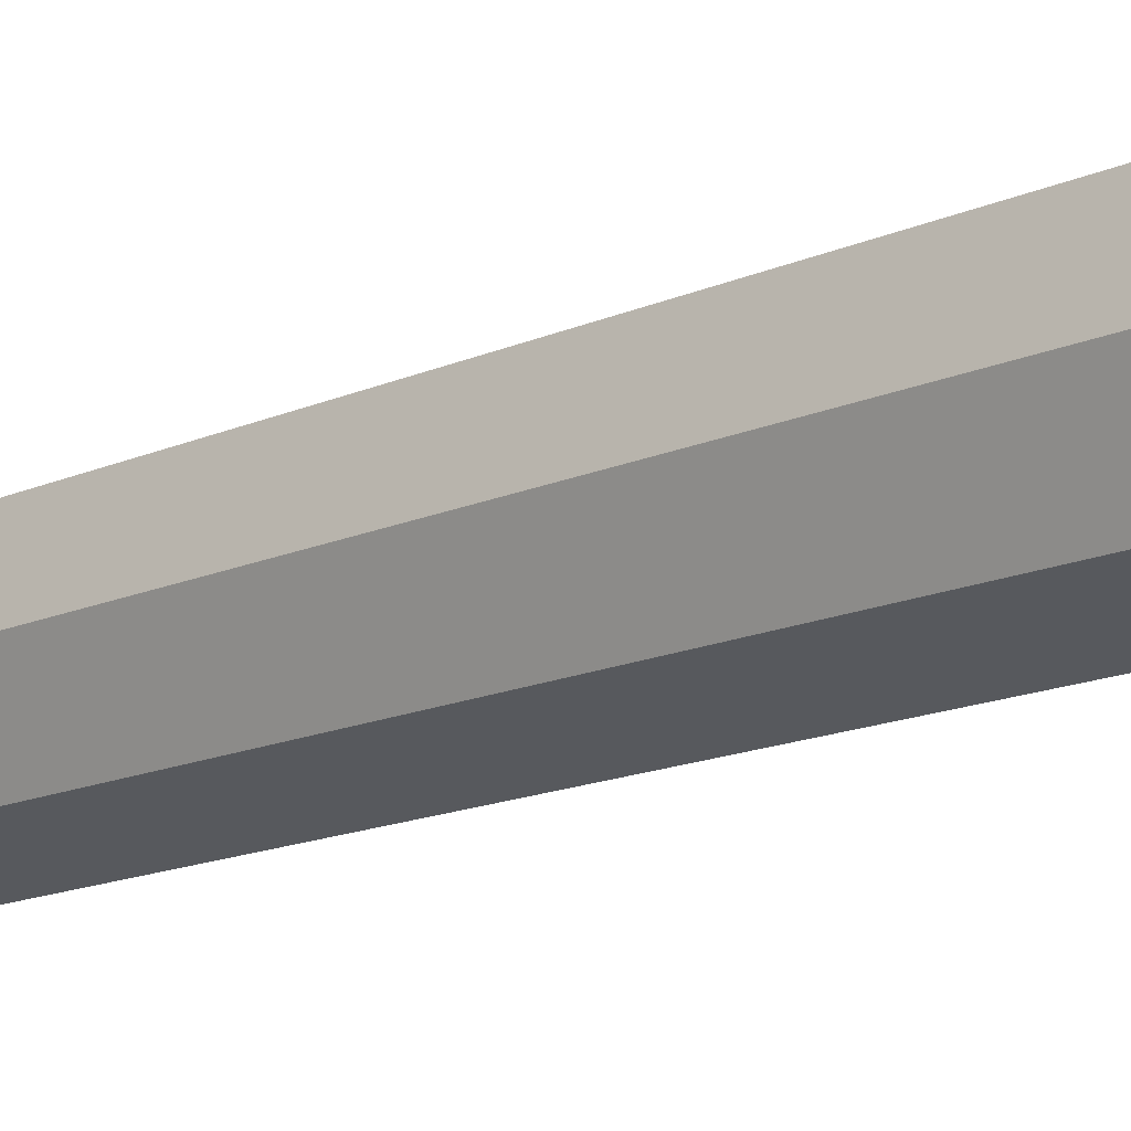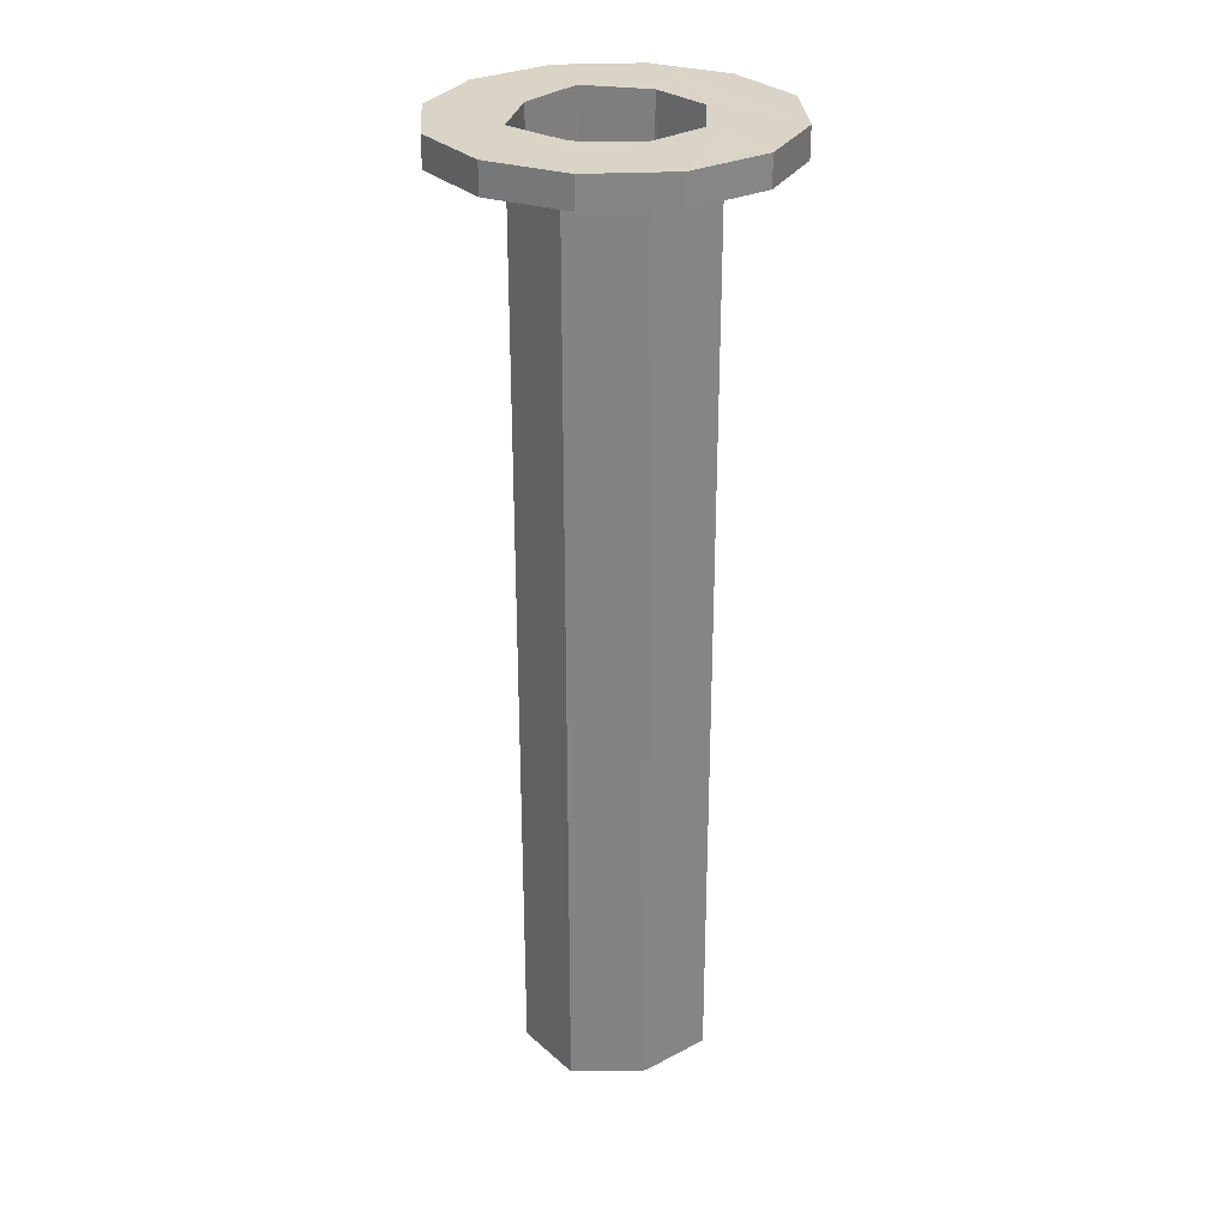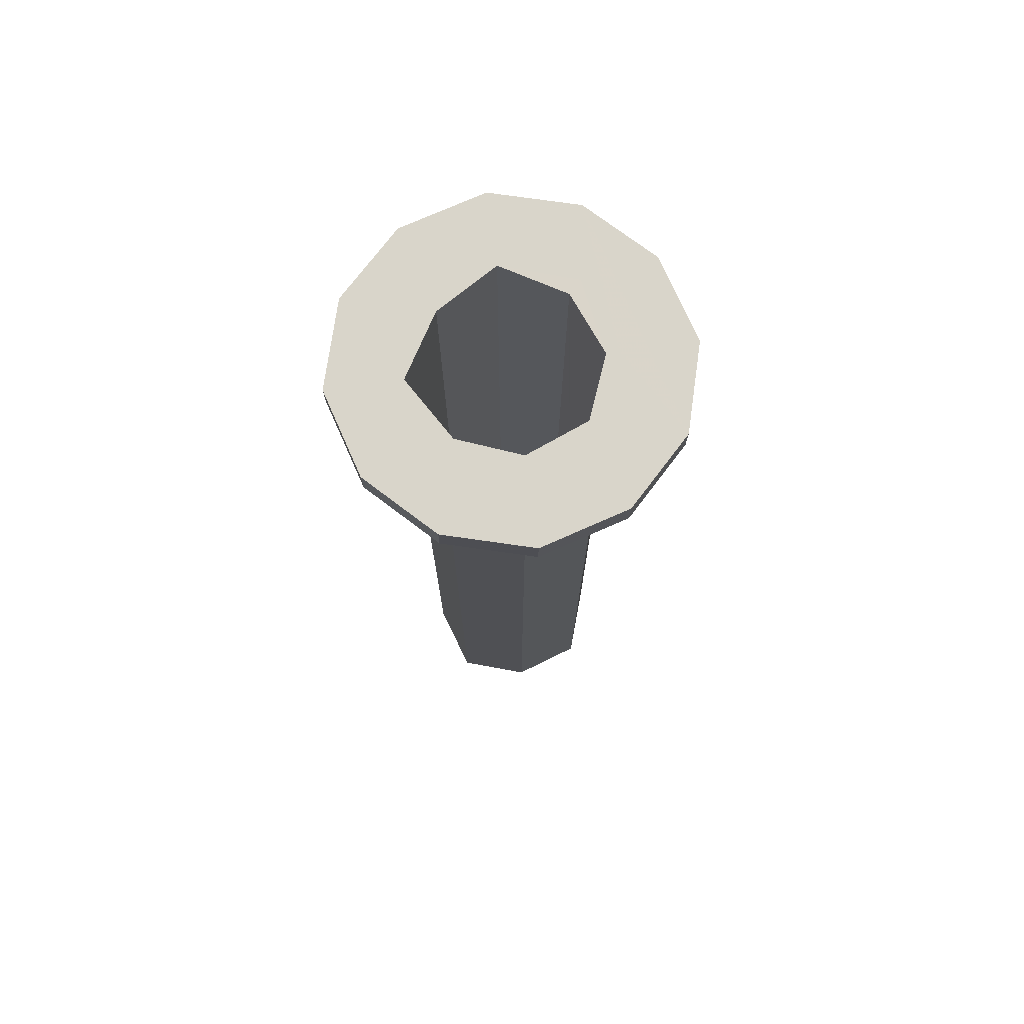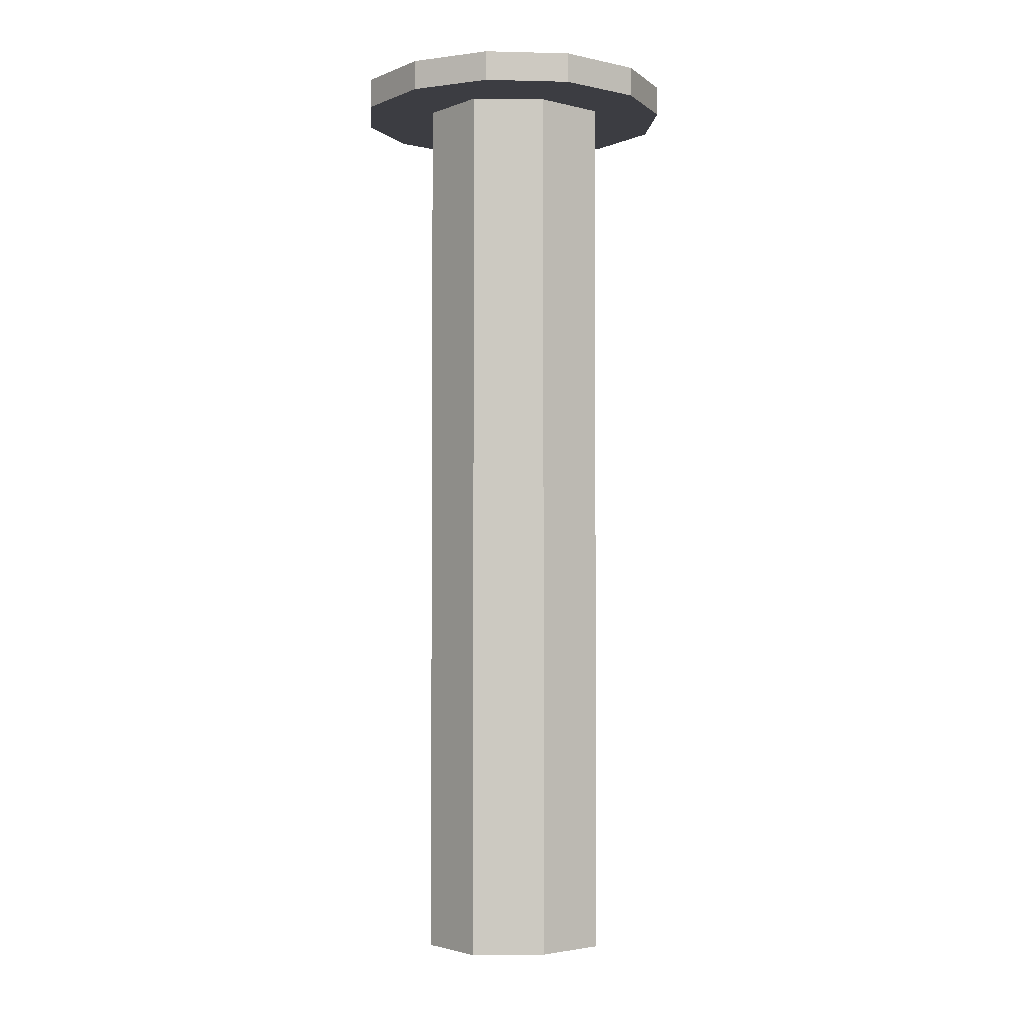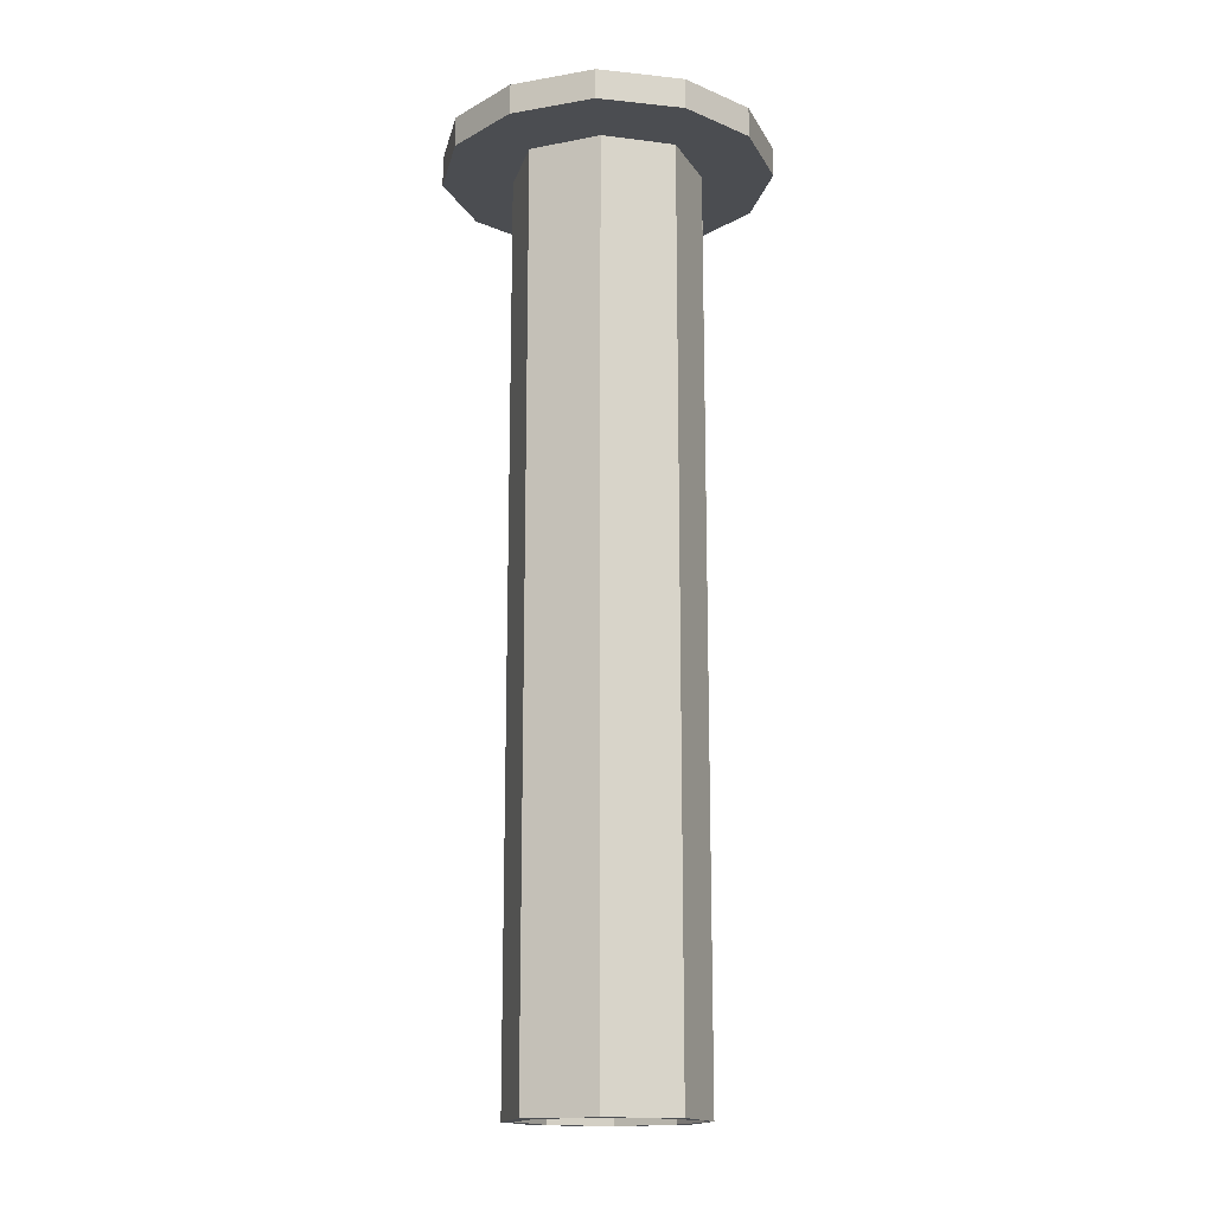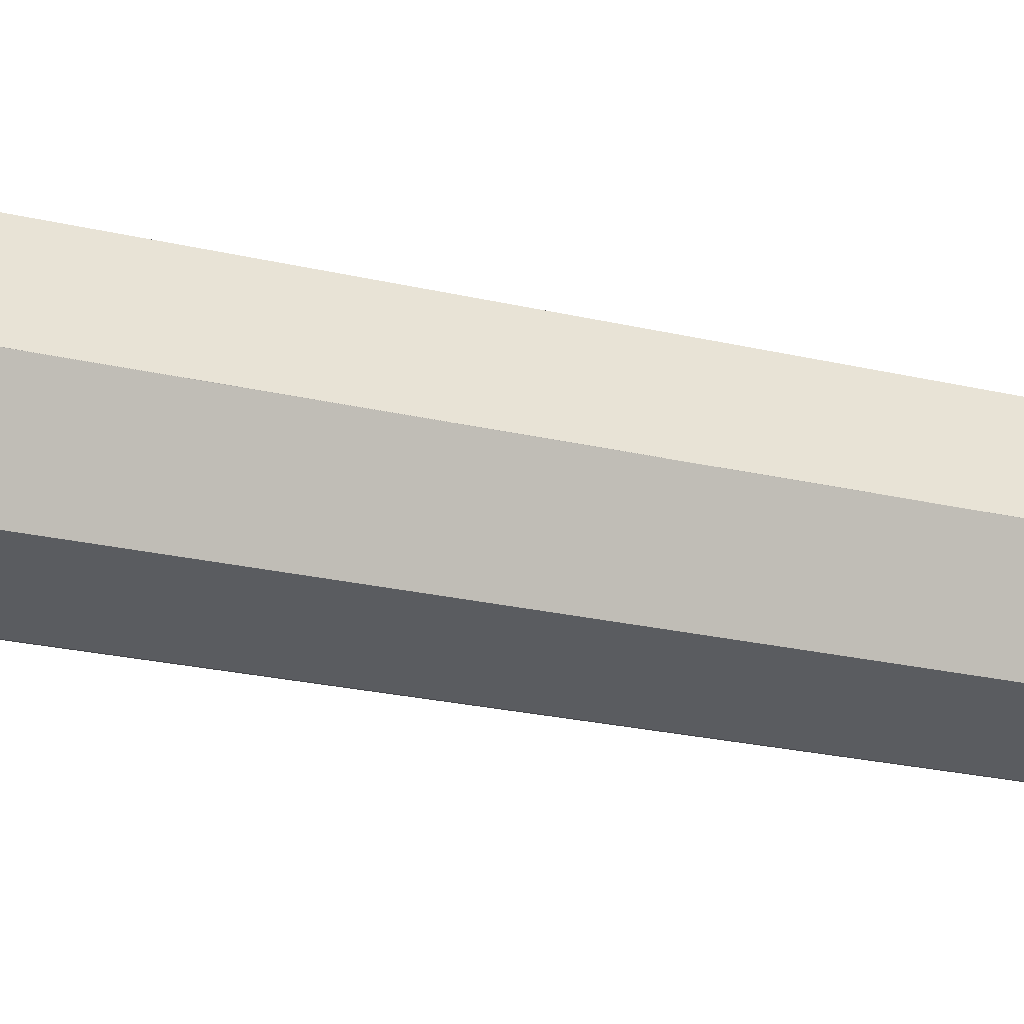
<metadata>
{"format":"obj","ext":"obj","renderer":"f3d","projection":"perspective","resolution":1024,"background":"white","views":[{"elev":-14.3,"azim":-44.7,"up":"+Y"},{"elev":28.9,"azim":160.4,"up":"+Z"},{"elev":74.4,"azim":172.1,"up":"+Z"},{"elev":-2.9,"azim":-110.8,"up":"+Z"},{"elev":-15.8,"azim":-86.2,"up":"+Z"},{"elev":-19.4,"azim":64.4,"up":"+Y"}]}
</metadata>
<code>
o 12673
v 2233 1866 11.78
v 2233 1866 11.78
v 2233 1866 11.78
v 2233 1866 11.76
v 2233 1866 11.78
v 2233 1866 11.76
v 2233 1866 11.76
v 2233 1866 11.78
v 2233 1866 11.76
v 2233 1866 11.78
v 2233 1866 11.76
v 2233 1866 11.78
v 2233 1866 11.76
v 2233 1866 11.76
v 2233 1866 11.76
v 2233 1866 11.76
v 2233 1866 11.76
v 2233 1866 11.76
v 2233 1866 11.76
v 2233 1866 11.76
v 2233 1866 11.76
v 2233 1866 11.78
v 2233 1866 11.76
v 2233 1866 11.78
v 2233 1866 11.76
v 2233 1866 10.98
v 2233 1866 10.98
v 2233 1866 10.98
v 2233 1866 10.98
v 2233 1866 10.98
v 2233 1866 10.98
v 2233 1866 11.76
v 2233 1866 11.76
v 2233 1866 11.76
v 2233 1866 10.98
v 2233 1866 11.76
v 2233 1866 11.76
v 2233 1866 11.78
v 2233 1866 11.78
v 2233 1866 11.76
v 2233 1866 11.78
v 2233 1866 11.76
v 2233 1866 11.76
v 2233 1866 10.98
v 2233 1866 11.76
v 2233 1866 11.76
v 2233 1866 10.98
v 2233 1866 11.76
v 2233 1866 10.98
v 2233 1866 10.98
v 2233 1866 10.98
v 2233 1866 10.98
v 2233 1866 10.98
v 2233 1866 11.76
v 2233 1866 11.76
v 2233 1866 10.98
v 2233 1866 10.98
v 2233 1866 11.78
v 2233 1866 10.98
v 2233 1866 11.76
v 2233 1866 10.98
v 2233 1866 10.98
v 2233 1866 10.98
v 2233 1866 11.78
v 2233 1866 11.76
v 2233 1866 10.98
v 2233 1866 10.98
v 2233 1866 11.76
v 2233 1866 11.78
v 2233 1866 11.78
v 2233 1866 11.78
v 2233 1866 11.78
v 2233 1866 11.78
v 2233 1866 11.76
v 2233 1866 11.78
v 2233 1866 11.78
v 2233 1866 10.98
v 2233 1866 10.98
v 2233 1866 11.76
v 2233 1866 10.98
v 2233 1866 10.98
v 2233 1866 11.78
v 2233 1866 10.98
v 2233 1866 10.98
v 2233 1866 10.98
v 2233 1866 11.76
v 2233 1866 10.98
v 2233 1866 10.98
v 2233 1866 11.76
v 2233 1866 11.76
v 2233 1866 11.78
v 2233 1866 11.78
v 2233 1866 11.76
v 2233 1866 11.76
v 2233 1866 11.78
v 2233 1866 11.76
v 2233 1866 11.78
v 2233 1866 11.76
v 2233 1866 11.78
v 2233 1866 11.76
v 2233 1866 11.76
v 2233 1866 11.78
v 2233 1866 11.78
v 2233 1866 11.78
v 2233 1866 11.76
v 2233 1866 10.98
v 2233 1866 10.98
v 2233 1866 10.98
v 2233 1866 10.98
v 2233 1866 11.78
v 2233 1866 11.78
v 2233 1866 11.76
v 2233 1866 10.98
v 2233 1866 11.76
v 2233 1866 11.76
v 2233 1866 11.76
v 2233 1866 11.76
v 2233 1866 11.78
v 2233 1866 11.78
v 2233 1866 11.78
v 2233 1866 11.78
v 2233 1866 11.78
v 2233 1866 10.98
v 2233 1866 11.78
v 2233 1866 11.78
v 2233 1866 11.76
v 2233 1866 11.78
v 2233 1866 11.76
v 2233 1866 11.78
v 2233 1866 11.76
v 2233 1866 11.76
v 2233 1866 10.98
v 2233 1866 11.76
v 2233 1866 11.76
v 2233 1866 11.76
v 2233 1866 11.78
v 2233 1866 11.78
v 2233 1866 11.76
v 2233 1866 11.78
v 2233 1866 11.76
v 2233 1866 11.78
v 2233 1866 11.76
v 2233 1866 11.78
v 2233 1866 11.78
v 2233 1866 11.78
v 2233 1866 11.78
v 2233 1866 11.78
v 2233 1866 11.78
v 2233 1866 11.78
v 2233 1866 11.78
v 2233 1866 11.78
v 2233 1866 11.78
v 2233 1866 11.78
v 2233 1866 11.78
v 2233 1866 11.78
v 2233 1866 11.78
v 2233 1866 10.98
v 2233 1866 11.78
v 2233 1866 11.78
v 2233 1866 11.76
v 2233 1866 10.98
v 2233 1866 11.76
f 1 2 3
f 1 4 5
f 4 6 7
f 8 9 1
f 10 11 8
f 12 13 10
f 9 14 15
f 9 16 17
f 17 18 19
f 20 19 21
f 22 18 23
f 24 23 25
f 26 17 27
f 26 28 29
f 30 31 28
f 32 30 33
f 34 35 32
f 32 16 34
f 34 36 37
f 36 38 39
f 40 39 41
f 37 40 42
f 42 40 43
f 43 44 42
f 44 45 46
f 47 48 45
f 49 44 50
f 51 47 49
f 52 53 51
f 51 54 52
f 52 55 56
f 54 57 58
f 55 59 28
f 60 61 59
f 62 61 63
f 55 62 64
f 65 59 66
f 67 62 27
f 27 68 67
f 69 62 70
f 71 55 69
f 70 72 69
f 69 72 71
f 70 57 73
f 73 74 75
f 57 74 76
f 74 77 78
f 79 78 80
f 81 79 74
f 74 79 82
f 57 83 84
f 68 84 83
f 81 84 85
f 86 85 84
f 50 85 87
f 88 82 50
f 43 82 88
f 68 15 89
f 86 89 90
f 91 89 15
f 92 90 89
f 20 91 93
f 94 95 20
f 96 97 94
f 98 99 96
f 98 100 101
f 95 102 103
f 4 104 103
f 72 103 104
f 101 65 105
f 88 65 106
f 107 108 106
f 106 109 87
f 110 109 59
f 72 22 110
f 110 104 111
f 112 111 104
f 113 55 110
f 112 7 114
f 30 114 7
f 113 115 114
f 112 114 115
f 116 115 117
f 110 24 118
f 118 24 119
f 119 111 120
f 121 120 122
f 123 119 88
f 124 119 121
f 121 40 124
f 125 126 121
f 127 128 125
f 129 130 127
f 130 131 126
f 132 131 88
f 131 90 133
f 134 133 135
f 105 131 134
f 134 24 105
f 136 131 137
f 138 139 134
f 140 141 138
f 142 143 140
f 143 119 139
f 144 145 119
f 146 145 124
f 12 147 146
f 145 148 149
f 74 148 150
f 151 150 148
f 151 82 145
f 151 152 150
f 92 151 145
f 92 147 151
f 147 153 152
f 147 76 151
f 91 154 147
f 58 147 154
f 72 58 154
f 154 155 72
f 95 155 154
f 154 38 2
f 71 118 156
f 156 118 137
f 137 157 156
f 157 158 159
f 160 161 162

</code>
